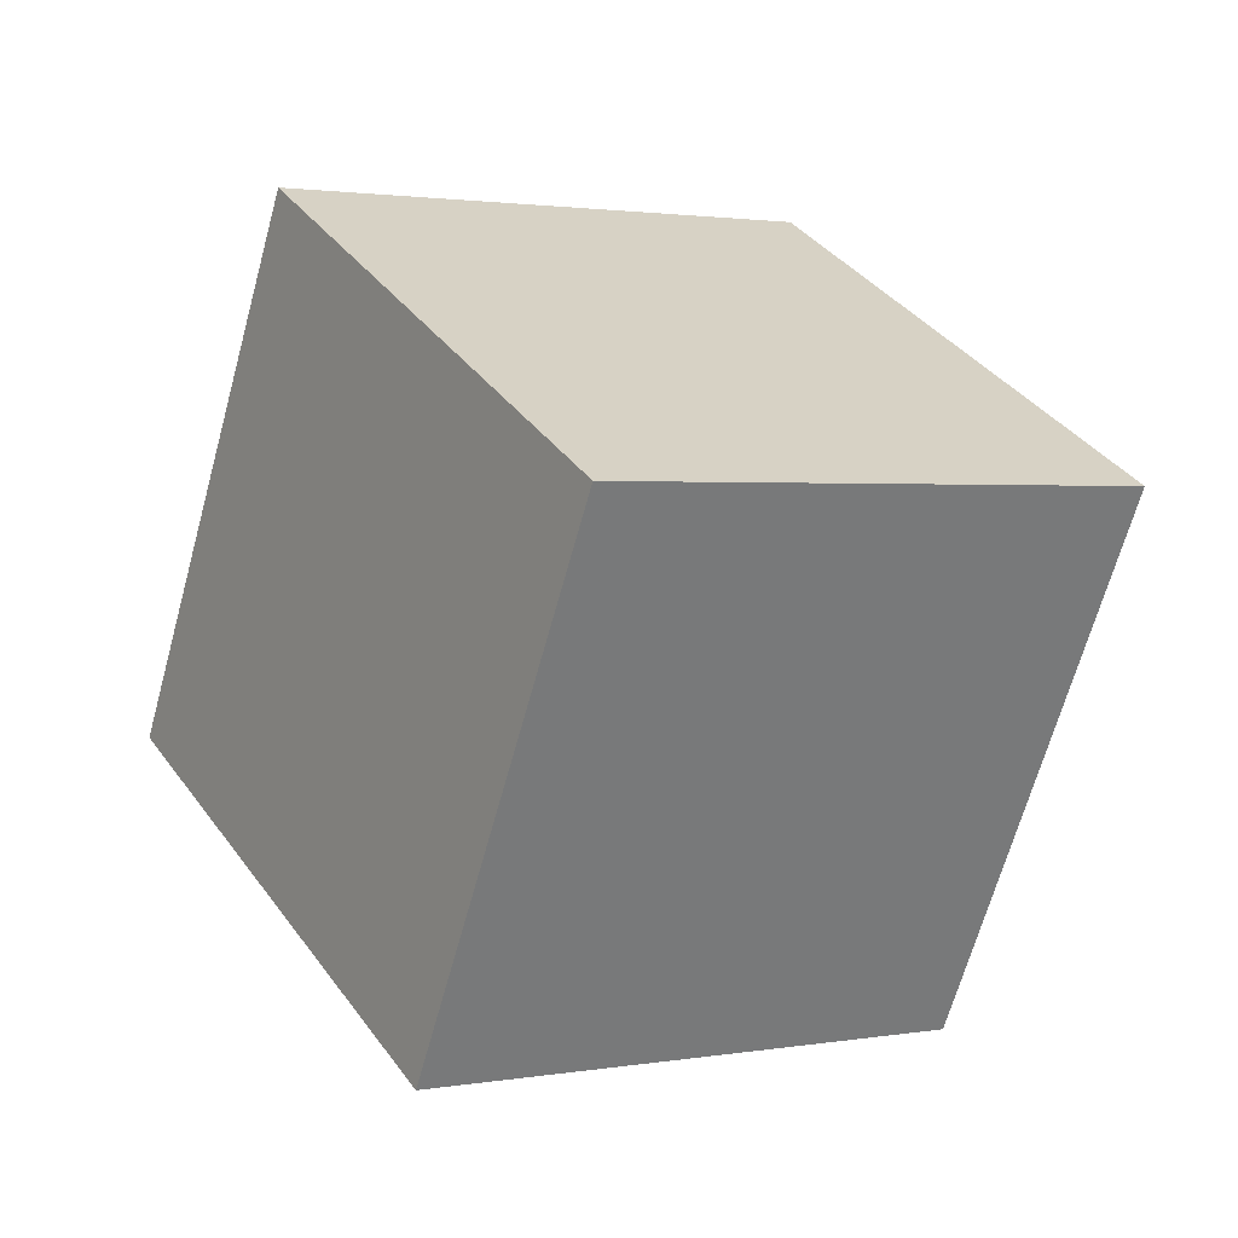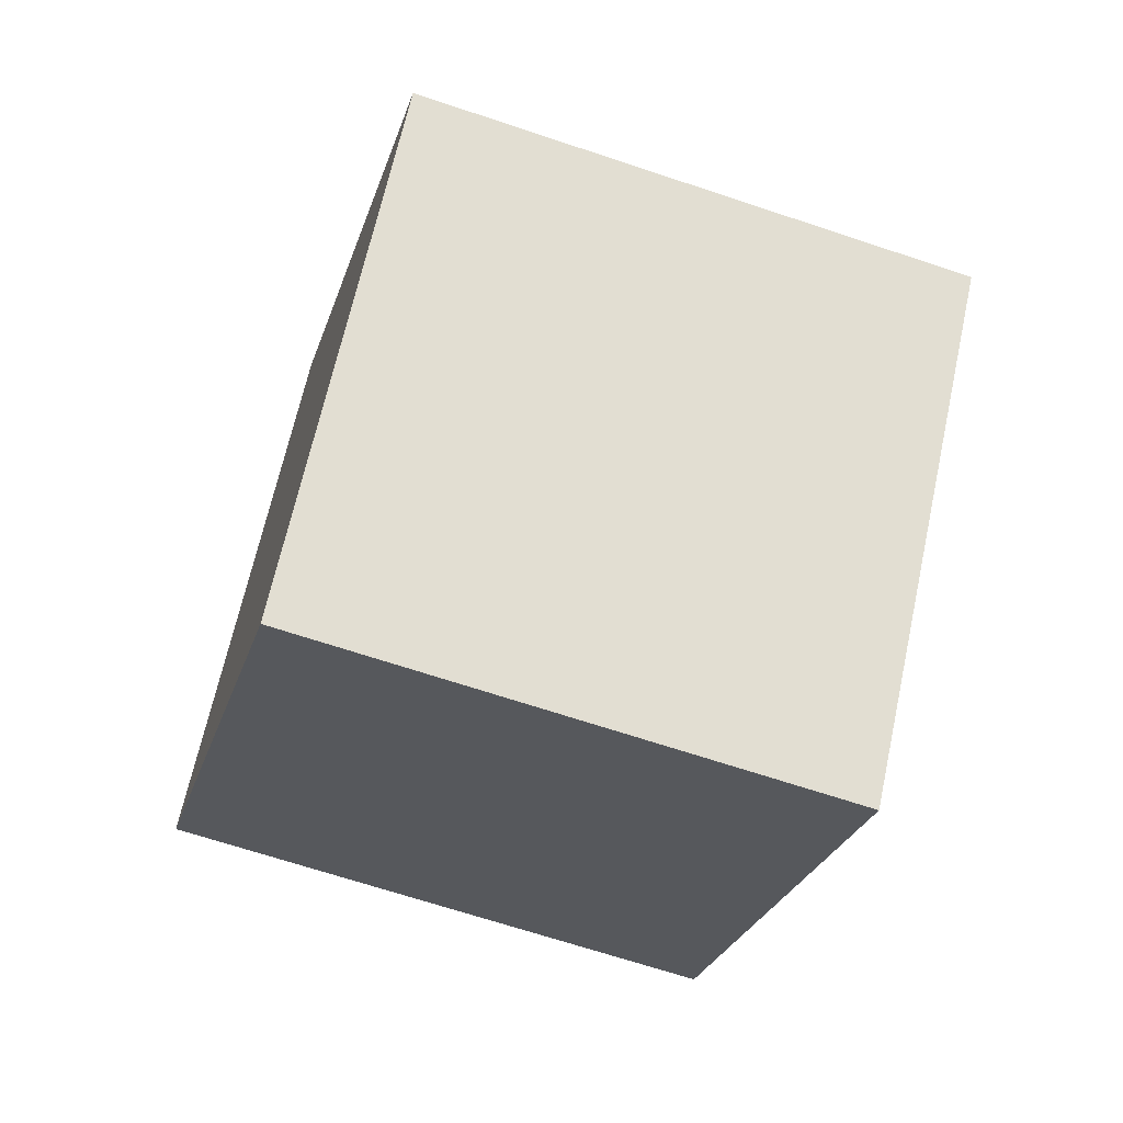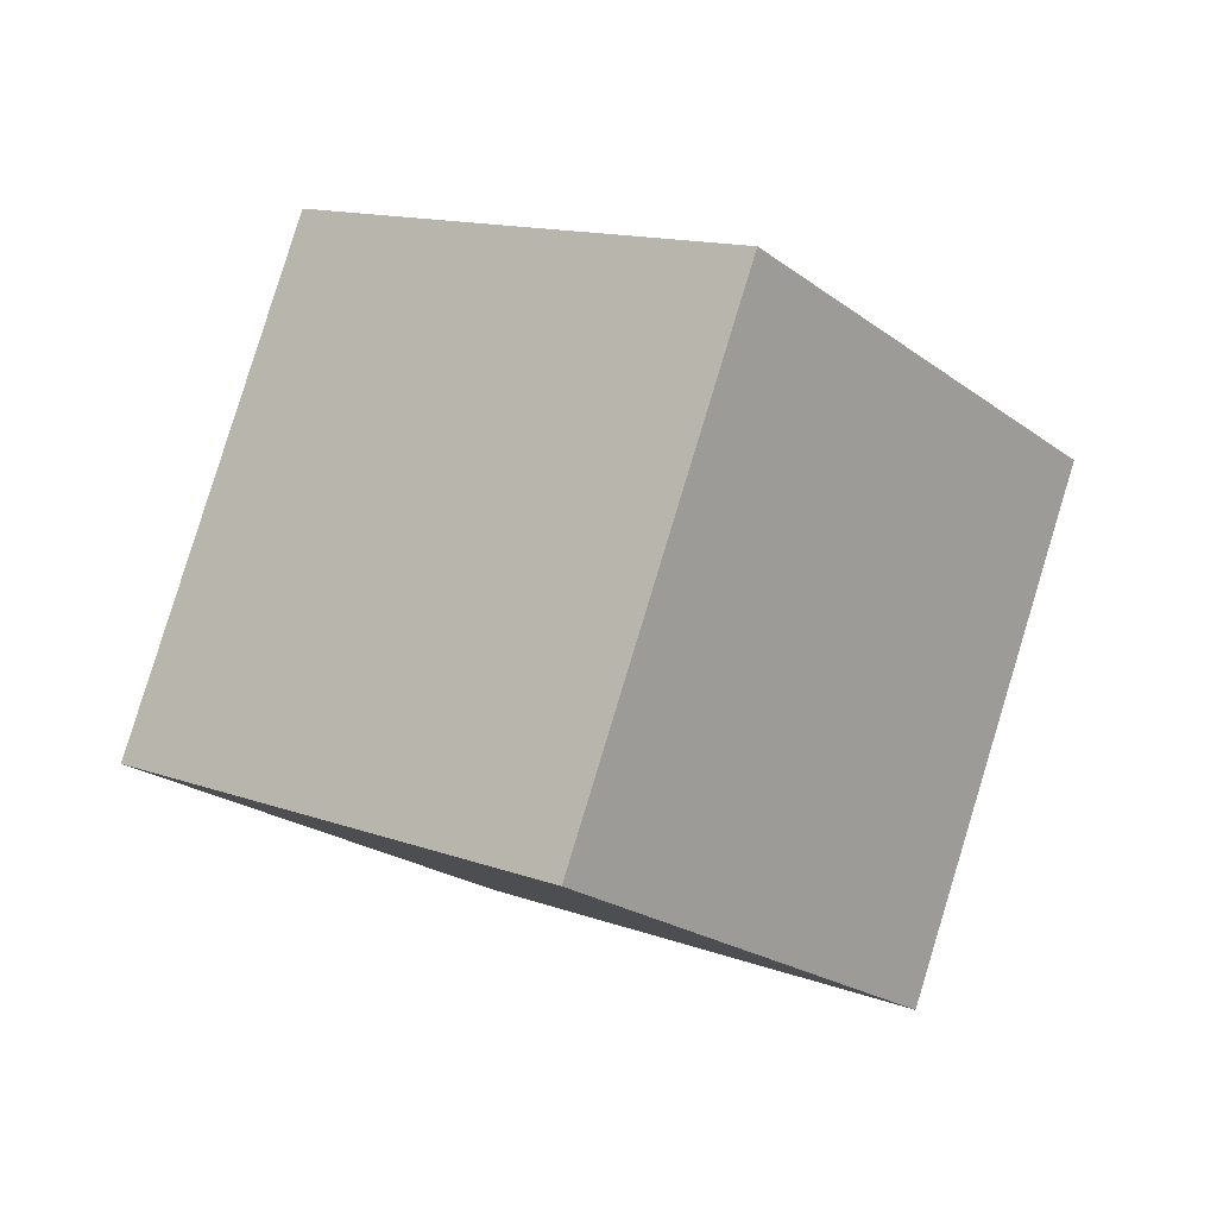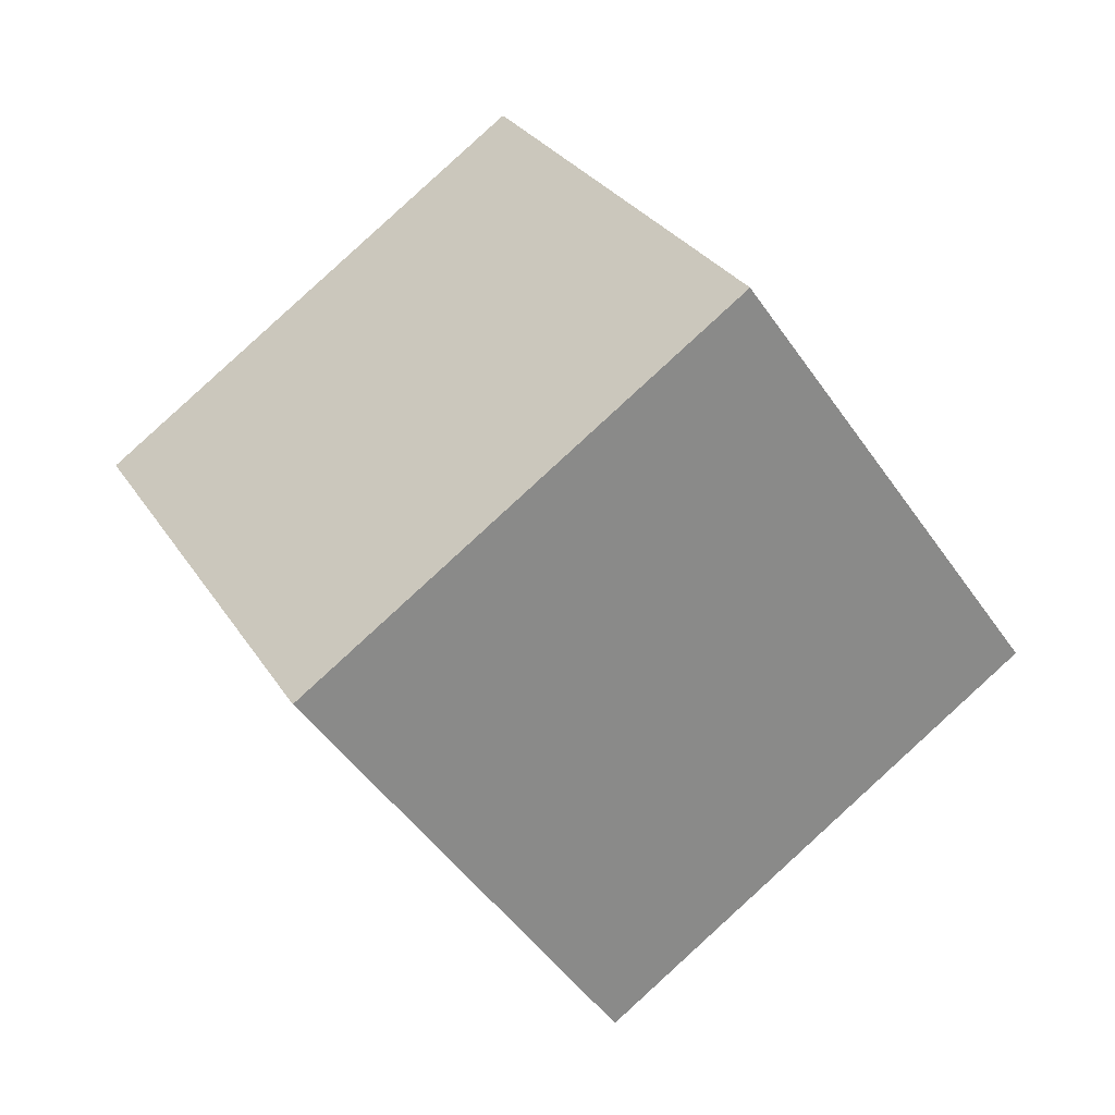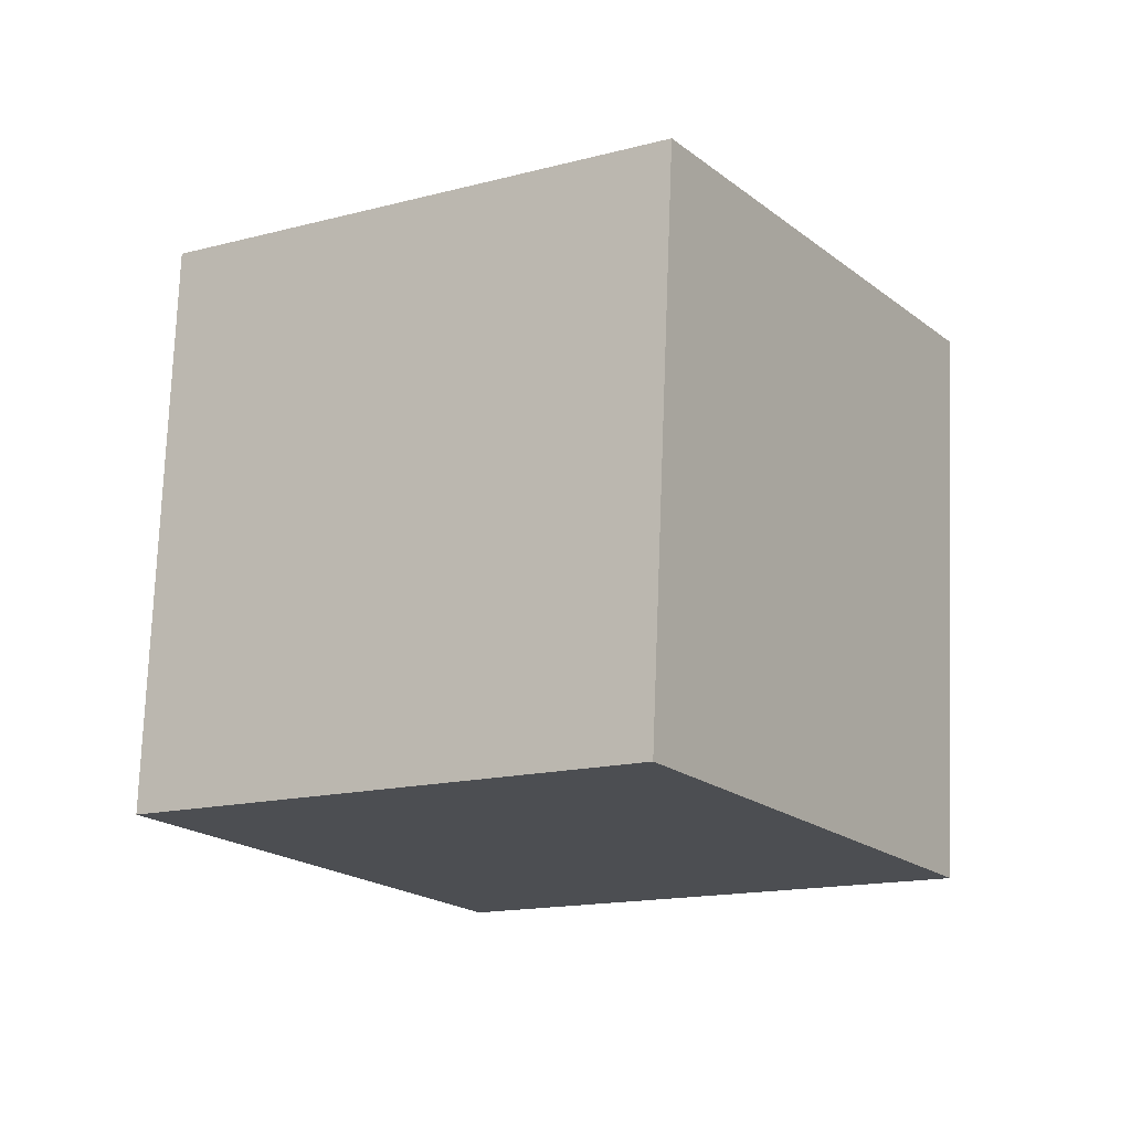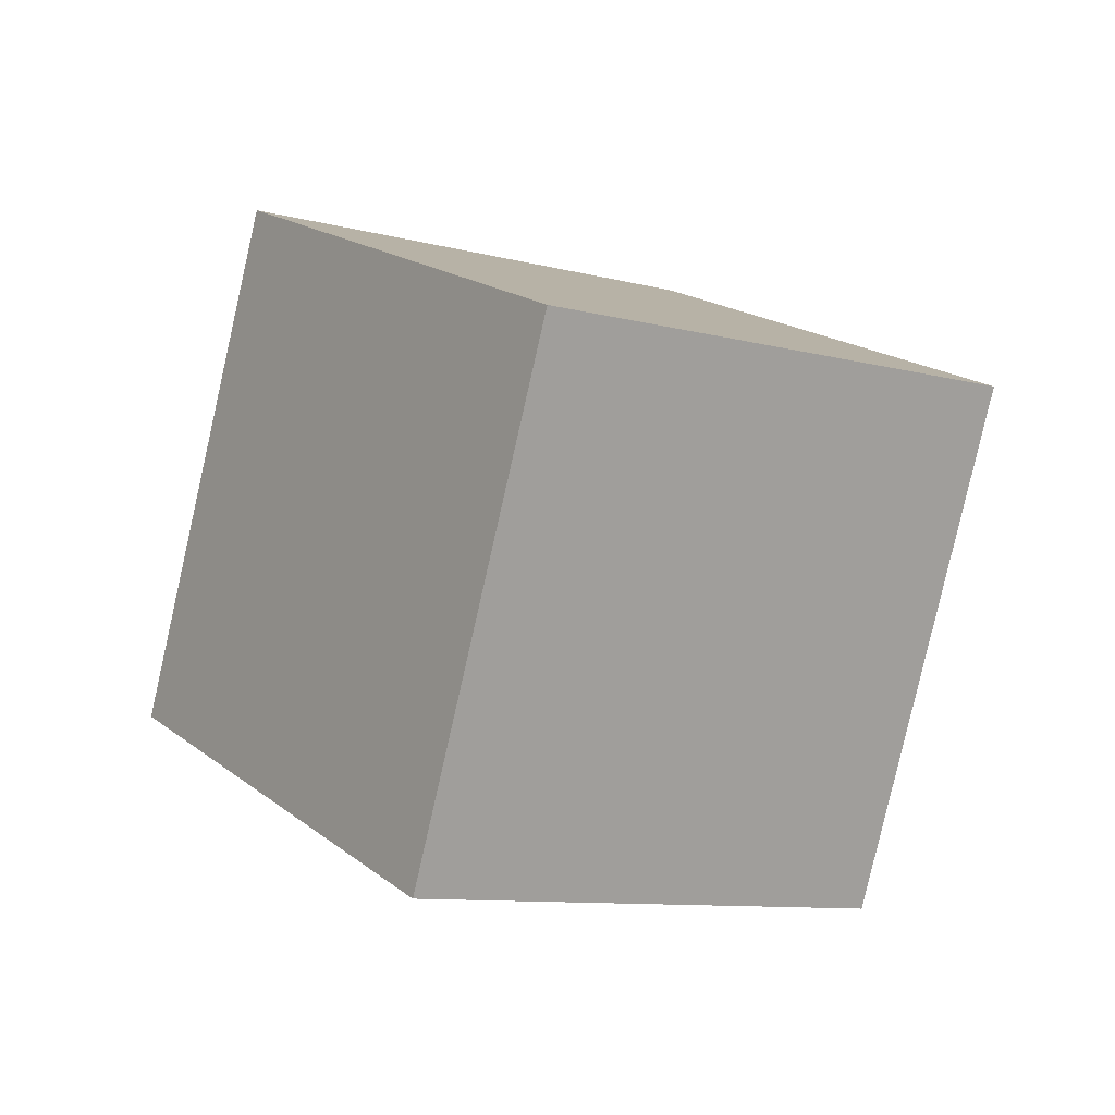
<metadata>
{"format":"obj","ext":"obj","renderer":"f3d","projection":"perspective","resolution":1024,"background":"white","views":[{"elev":15.7,"azim":102.4,"up":"+Y"},{"elev":-40.4,"azim":118.6,"up":"+Y"},{"elev":-79.9,"azim":-23.8,"up":"+Z"},{"elev":8.3,"azim":148.1,"up":"+Z"},{"elev":1.3,"azim":-12.1,"up":"+Y"},{"elev":-38.3,"azim":-128.8,"up":"+Z"}]}
</metadata>
<code>
v 3.62 -8.473 -9.279
v -3.355 -5.713 -2.666
v 4.63 1.042 -12.19
v -2.345 3.802 -5.572
v 10.71 -7.114 -2.364
v 3.74 -4.354 4.249
v 11.72 2.401 -5.27
v 4.75 5.161 1.343
f 2 4 1
f 5 2 1
f 1 4 3
f 3 5 1
f 2 8 4
f 6 2 5
f 6 8 2
f 4 8 3
f 7 5 3
f 3 8 7
f 7 6 5
f 8 6 7

</code>
